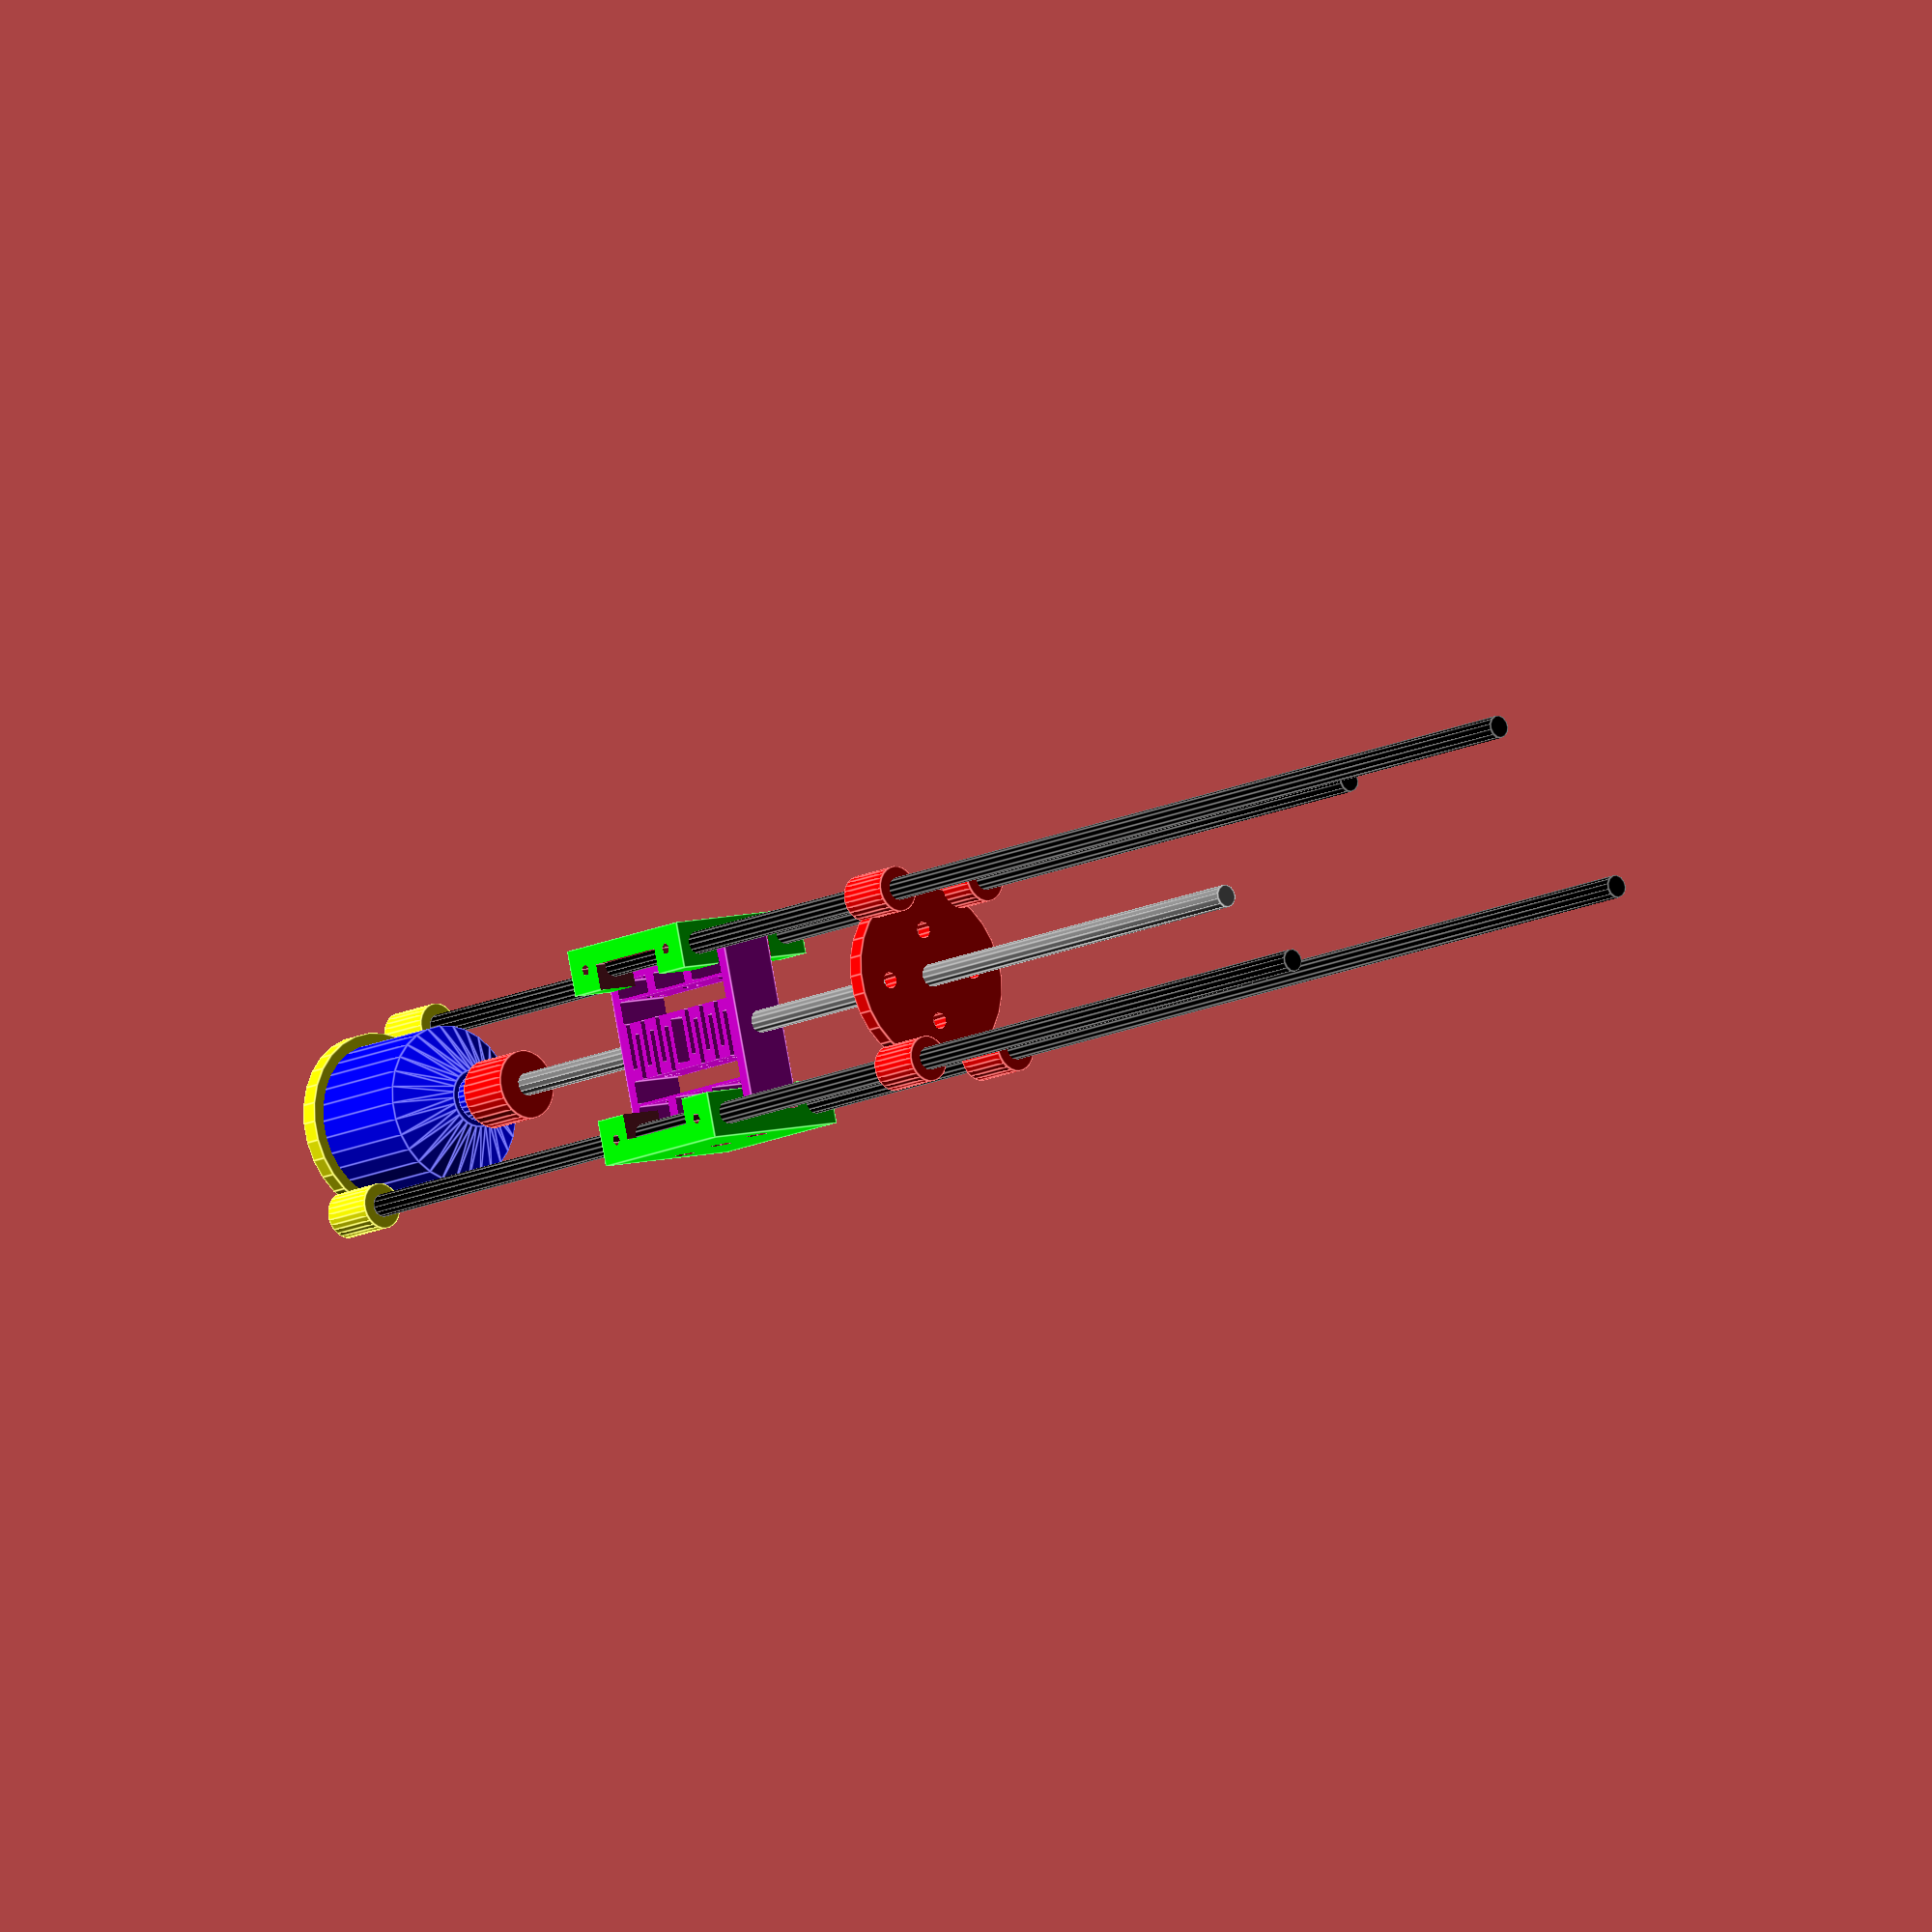
<openscad>


union() {
	rotate(a = 90, v = [1, 0, 0]) {
		translate(v = [0, 80, 0]) {
			color(c = [0.8000000000, 0, 0.8000000000]) {
				difference() {
					cube(center = true, size = [30, 32, 10]);
					translate(v = [0, 20, 0]) {
						rotate(a = 90, v = [1, 0, 0]) {
							cylinder(h = 40, r = 2);
						}
					}
					translate(v = [-1, 3, 0]) {
						rotate(a = 0, v = [0, 0, 1]) {
							cube(center = true, size = [8, 1, 12]);
						}
					}
					translate(v = [1, 5, 0]) {
						rotate(a = 0, v = [0, 0, 1]) {
							cube(center = true, size = [8, 1, 12]);
						}
					}
					translate(v = [-1, 7, 0]) {
						rotate(a = 0, v = [0, 0, 1]) {
							cube(center = true, size = [8, 1, 12]);
						}
					}
					translate(v = [1, 9, 0]) {
						rotate(a = 0, v = [0, 0, 1]) {
							cube(center = true, size = [8, 1, 12]);
						}
					}
					translate(v = [-1, 11, 0]) {
						rotate(a = 0, v = [0, 0, 1]) {
							cube(center = true, size = [8, 1, 12]);
						}
					}
					translate(v = [1, 13, 0]) {
						rotate(a = 0, v = [0, 0, 1]) {
							cube(center = true, size = [8, 1, 12]);
						}
					}
					translate(v = [0, 0, 0]) {
						rotate(a = 90, v = [0, 0, 1]) {
							cube(center = true, size = [3.1000000000, 7.9000000000, 12]);
						}
					}
					translate(v = [1, -3, 0]) {
						rotate(a = 0, v = [0, 0, 1]) {
							cube(center = true, size = [8, 1, 12]);
						}
					}
					translate(v = [-1, -5, 0]) {
						rotate(a = 0, v = [0, 0, 1]) {
							cube(center = true, size = [8, 1, 12]);
						}
					}
					translate(v = [1, -7, 0]) {
						rotate(a = 0, v = [0, 0, 1]) {
							cube(center = true, size = [8, 1, 12]);
						}
					}
					translate(v = [-1, -9, 0]) {
						rotate(a = 0, v = [0, 0, 1]) {
							cube(center = true, size = [8, 1, 12]);
						}
					}
					translate(v = [1, -11, 0]) {
						rotate(a = 0, v = [0, 0, 1]) {
							cube(center = true, size = [8, 1, 12]);
						}
					}
					translate(v = [-1, -13, 0]) {
						rotate(a = 0, v = [0, 0, 1]) {
							cube(center = true, size = [8, 1, 12]);
						}
					}
					translate(v = [-7, 0, 0]) {
						rotate(a = 0, v = [0, 0, 1]) {
							cube(center = true, size = [4, 28, 12]);
						}
					}
					translate(v = [-11, 10, 0]) {
						rotate(a = 0, v = [1, 0, 0]) {
							cube(center = true, size = [3.1000000000, 7.9000000000, 12]);
						}
					}
					translate(v = [-11, 0, 0]) {
						rotate(a = 0, v = [1, 0, 0]) {
							cube(center = true, size = [3.1000000000, 7.9000000000, 12]);
						}
					}
					translate(v = [-11, -10, 0]) {
						rotate(a = 0, v = [1, 0, 0]) {
							cube(center = true, size = [3.1000000000, 7.9000000000, 12]);
						}
					}
					translate(v = [5, 10, 0]) {
						rotate(a = 90, v = [0, 1, 0]) {
							cylinder(h = 40, r = 2);
						}
					}
					translate(v = [5, 0, 0]) {
						rotate(a = 90, v = [0, 1, 0]) {
							cylinder(h = 40, r = 2);
						}
					}
					translate(v = [5, -10, 0]) {
						rotate(a = 90, v = [0, 1, 0]) {
							cylinder(h = 40, r = 2);
						}
					}
					translate(v = [7, 0, 0]) {
						rotate(a = 0, v = [0, 0, 1]) {
							cube(center = true, size = [4, 28, 12]);
						}
					}
					translate(v = [11, 10, 0]) {
						rotate(a = 0, v = [1, 0, 0]) {
							cube(center = true, size = [3.1000000000, 7.9000000000, 12]);
						}
					}
					translate(v = [11, 0, 0]) {
						rotate(a = 0, v = [1, 0, 0]) {
							cube(center = true, size = [3.1000000000, 7.9000000000, 12]);
						}
					}
					translate(v = [11, -10, 0]) {
						rotate(a = 0, v = [1, 0, 0]) {
							cube(center = true, size = [3.1000000000, 7.9000000000, 12]);
						}
					}
					translate(v = [-5, 10, 0]) {
						rotate(a = 90, v = [0, -1, 0]) {
							cylinder(h = 40, r = 2);
						}
					}
					translate(v = [-5, 0, 0]) {
						rotate(a = 90, v = [0, -1, 0]) {
							cylinder(h = 40, r = 2);
						}
					}
					translate(v = [-5, -10, 0]) {
						rotate(a = 90, v = [0, -1, 0]) {
							cylinder(h = 40, r = 2);
						}
					}
				}
			}
		}
	}
	cube(size = 1);
	translate(v = [0, 0, 20]) {
		difference() {
			color(c = [0, 0, 1, 1]) {
				union() {
					cylinder($fs = 1, h = 9.5000000000, r = 1.5850000000);
					translate(v = [0, 0, -2]) {
						cylinder($fs = 1, h = 2, r = 4);
					}
					translate(v = [0, 0, -8]) {
						cylinder($fs = 1, h = 6, r1 = 13.8500000000, r2 = 5);
					}
					translate(v = [0, 0, -28]) {
						cylinder($fs = 1, h = 20, r = 13.8500000000);
					}
				}
			}
			translate(v = [8, 0, -29]) {
				color(c = [1, 0, 0, 1]) {
					cylinder($fs = 1, h = 11, r = 1.5000000000);
				}
			}
			translate(v = [-8, 0, -29]) {
				color(c = [1, 0, 0, 1]) {
					cylinder($fs = 1, h = 11, r = 1.5000000000);
				}
			}
			translate(v = [0, 9.5000000000, -29]) {
				color(c = [1, 0, 0, 1]) {
					cylinder($fs = 1, h = 11, r = 1.5000000000);
				}
			}
			translate(v = [0, -9.5000000000, -29]) {
				color(c = [1, 0, 0, 1]) {
					cylinder($fs = 1, h = 11, r = 1.5000000000);
				}
			}
		}
	}
	rotate(a = 90, v = [0, 0, 1]) {
		rotate(a = 90, v = [1, 0, 0]) {
			translate(v = [0, 80, -15]) {
				difference() {
					color(c = [0, 1, 0, 1]) {
						cube(center = true, size = [28, 30, 8]);
					}
					translate(v = [0, 0, 2]) {
						cube(center = true, size = [32, 16, 5]);
					}
					translate(v = [0, 0, 2]) {
						cube(center = true, size = [12, 32, 5]);
					}
					translate(v = [0, -10, -10]) {
						cylinder(h = 34, r = 2);
					}
					translate(v = [0, 0, -10]) {
						cylinder(h = 34, r = 2);
					}
					translate(v = [0, 10, -10]) {
						cylinder(h = 34, r = 2);
					}
					rotate(a = 90, v = [0, 1, 0]) {
						translate(v = [0, 11, -16]) {
							cylinder(h = 34, r = 1);
						}
					}
					rotate(a = 90, v = [0, 1, 0]) {
						translate(v = [0, -11, -16]) {
							cylinder(h = 34, r = 1);
						}
					}
					rotate(a = 90, v = [1, 0, 0]) {
						translate(v = [-10, 0, -16]) {
							cylinder(h = 34, r = 2);
						}
					}
					rotate(a = 90, v = [1, 0, 0]) {
						translate(v = [10, 0, -16]) {
							cylinder(h = 34, r = 2);
						}
					}
				}
			}
		}
	}
	rotate(a = 90, v = [0, 0, 1]) {
		rotate(a = 90, v = [-1, 0, 0]) {
			translate(v = [0, -80, -15]) {
				difference() {
					color(c = [0, 1, 0, 1]) {
						cube(center = true, size = [28, 30, 8]);
					}
					translate(v = [0, 0, 2]) {
						cube(center = true, size = [32, 16, 5]);
					}
					translate(v = [0, 0, 2]) {
						cube(center = true, size = [12, 32, 5]);
					}
					translate(v = [0, -10, -10]) {
						cylinder(h = 34, r = 2);
					}
					translate(v = [0, 0, -10]) {
						cylinder(h = 34, r = 2);
					}
					translate(v = [0, 10, -10]) {
						cylinder(h = 34, r = 2);
					}
					rotate(a = 90, v = [0, 1, 0]) {
						translate(v = [0, 11, -16]) {
							cylinder(h = 34, r = 1);
						}
					}
					rotate(a = 90, v = [0, 1, 0]) {
						translate(v = [0, -11, -16]) {
							cylinder(h = 34, r = 1);
						}
					}
					rotate(a = 90, v = [1, 0, 0]) {
						translate(v = [-10, 0, -16]) {
							cylinder(h = 34, r = 2);
						}
					}
					rotate(a = 90, v = [1, 0, 0]) {
						translate(v = [10, 0, -16]) {
							cylinder(h = 34, r = 2);
						}
					}
				}
			}
		}
	}
	translate(v = [0, 0, 22]) {
		color(c = [1, 0, 0, 1]) {
			difference() {
				cylinder($fs = 1, h = 10, r = 6);
				cylinder($fs = 1, h = 5, r = 1.5850000000);
				translate(v = [0, 0, 5]) {
					cylinder($fs = 1, h = 5, r = 2);
				}
			}
		}
	}
	translate(v = [0, 0, 24]) {
		color(c = [0.5000000000, 0.5000000000, 0.5000000000, 1]) {
			cylinder($fs = 1, h = 200, r = 2);
		}
	}
	translate(v = [0, 0, 140]) {
		difference() {
			color(c = [1, 0, 0, 1]) {
				difference() {
					union() {
						cylinder($fs = 1, h = 3, r = 15.8500000000);
						translate(v = [-15, 10, 0]) {
							cylinder($fs = 1, h = 10, r = 4);
						}
						translate(v = [15, -10, 0]) {
							cylinder($fs = 1, h = 10, r = 4);
						}
						translate(v = [15, 10, 0]) {
							cylinder($fs = 1, h = 10, r = 4);
						}
						translate(v = [-15, -10, 0]) {
							cylinder($fs = 1, h = 10, r = 4);
						}
					}
					translate(v = [-15, 10, -1]) {
						cylinder($fs = 1, h = 12, r = 2);
					}
					translate(v = [15, -10, -1]) {
						cylinder($fs = 1, h = 12, r = 2);
					}
					translate(v = [15, 10, -1]) {
						cylinder($fs = 1, h = 12, r = 2);
					}
					translate(v = [-15, -10, -1]) {
						cylinder($fs = 1, h = 12, r = 2);
					}
				}
			}
			translate(v = [0, 0, -1]) {
				cylinder($fs = 1, h = 12, r = 2);
			}
			translate(v = [8, 0, -1]) {
				color(c = [1, 0, 0, 1]) {
					cylinder($fs = 1, h = 12, r = 1.5000000000);
				}
			}
			translate(v = [-8, 0, -1]) {
				color(c = [1, 0, 0, 1]) {
					cylinder($fs = 1, h = 12, r = 1.5000000000);
				}
			}
			translate(v = [0, 9.5000000000, -1]) {
				color(c = [1, 0, 0, 1]) {
					cylinder($fs = 1, h = 12, r = 1.5000000000);
				}
			}
			translate(v = [0, -9.5000000000, -1]) {
				color(c = [1, 0, 0, 1]) {
					cylinder($fs = 1, h = 12, r = 1.5000000000);
				}
			}
		}
	}
	translate(v = [0, 0, -10]) {
		difference() {
			color(c = [1, 1, 0, 1]) {
				difference() {
					union() {
						cylinder($fs = 1, h = 3, r = 15.8500000000);
						translate(v = [-15, 10, 0]) {
							cylinder($fs = 1, h = 10, r = 4);
						}
						translate(v = [15, -10, 0]) {
							cylinder($fs = 1, h = 10, r = 4);
						}
					}
					translate(v = [0, 0, 2]) {
						cylinder($fs = 1, h = 2, r = 13.8500000000);
					}
					translate(v = [-15, 10, 2]) {
						cylinder($fs = 1, h = 12, r = 2);
					}
					translate(v = [15, -10, 2]) {
						cylinder($fs = 1, h = 12, r = 2);
					}
				}
			}
			translate(v = [0, 0, -1]) {
				cylinder($fs = 1, h = 12, r = 2);
			}
			translate(v = [8, 0, -1]) {
				color(c = [1, 0, 0, 1]) {
					cylinder($fs = 1, h = 12, r = 1.5000000000);
				}
			}
			translate(v = [-8, 0, -1]) {
				color(c = [1, 0, 0, 1]) {
					cylinder($fs = 1, h = 12, r = 1.5000000000);
				}
			}
			translate(v = [0, 9.5000000000, -1]) {
				color(c = [1, 0, 0, 1]) {
					cylinder($fs = 1, h = 12, r = 1.5000000000);
				}
			}
			translate(v = [0, -9.5000000000, -1]) {
				color(c = [1, 0, 0, 1]) {
					cylinder($fs = 1, h = 12, r = 1.5000000000);
				}
			}
		}
	}
	translate(v = [-15, 10, 0]) {
		color(c = [0, 0, 0, 1]) {
			cylinder($fs = 1, h = 250, r = 2);
		}
	}
	translate(v = [-15, -10, 65]) {
		color(c = [0, 0, 0, 1]) {
			cylinder($fs = 1, h = 250, r = 2);
		}
	}
	translate(v = [15, 10, 65]) {
		color(c = [0, 0, 0, 1]) {
			cylinder($fs = 1, h = 250, r = 2);
		}
	}
	translate(v = [15, -10, 0]) {
		color(c = [0, 0, 0, 1]) {
			cylinder($fs = 1, h = 250, r = 2);
		}
	}
}
/***********************************************
*********      SolidPython code:      **********
************************************************
 
#! /usr/bin/env python
# -*- coding: utf-8 -*-

# Basic shape with several repeated parts, demonstrating the use of
# solid.utils.bill_of_materials()
#
# Basically:
#   -- Define every part you want in the Bill of Materials in a function
#   -- Use the 'bom_part' decorator ahead of the definition of each part's function
#           e.g.:
# @bom_part()
# def my_part():
#     pass
#   -- Optionally, you can add a description and a per-unit cost to the
#       decorator invocations.
#
#   -- To generate the bill of materials, call solid.utils.bill_of_materials()
#
#       -ETJ 08 Mar 2011

import os
import sys
import pygame

from solid import *
from solid.utils import *  # Not required, but the utils module is useful
from partList import *

def assemble():
	return union()(
		(rotate(90,[1,0,0])(translate([0,80,0])(printedSpring()))),
		ESC40W(),
		translate([0,0, 20])(A2212()),
		(rotate(90,[0,0,1]))(rotate(90,[1,0,0])(translate([0,80,-15])(SEAbracketSide()))),
		(rotate(90,[0,0,1]))(rotate(90,[-1,0,0])(translate([0,-80,-15])(SEAbracketSide()))),
		translate([0,0, 22])(ShaftAdapter3_17to4mm()),
		translate([0,0,24])(screwRodm4(200)),
		(translate([0,0, 140])(SEAtopCap())),
		translate([0,0, -10])(A2212Attachment()),
		translate([-15,10,0])(linearRod4mm()),
		translate([-15,-10,65])(linearRod4mm()),
		translate([15,10,65])(linearRod4mm()),
		translate([15,-10,0])(linearRod4mm()),
	)

if __name__ == '__main__':
	out_dir = sys.argv[1] if len(sys.argv) > 1 else os.curdir
	file_out = os.path.join(out_dir, 'SEA.scad')
	a = assemble()
	bom = bill_of_materials()
	print("%(__file__)s: SCAD file written to: \n%(file_out)s" % vars())
	print(bom)
	scad_render_to_file(a, file_out) 
 
************************************************/

</openscad>
<views>
elev=12.7 azim=76.8 roll=320.8 proj=o view=edges
</views>
